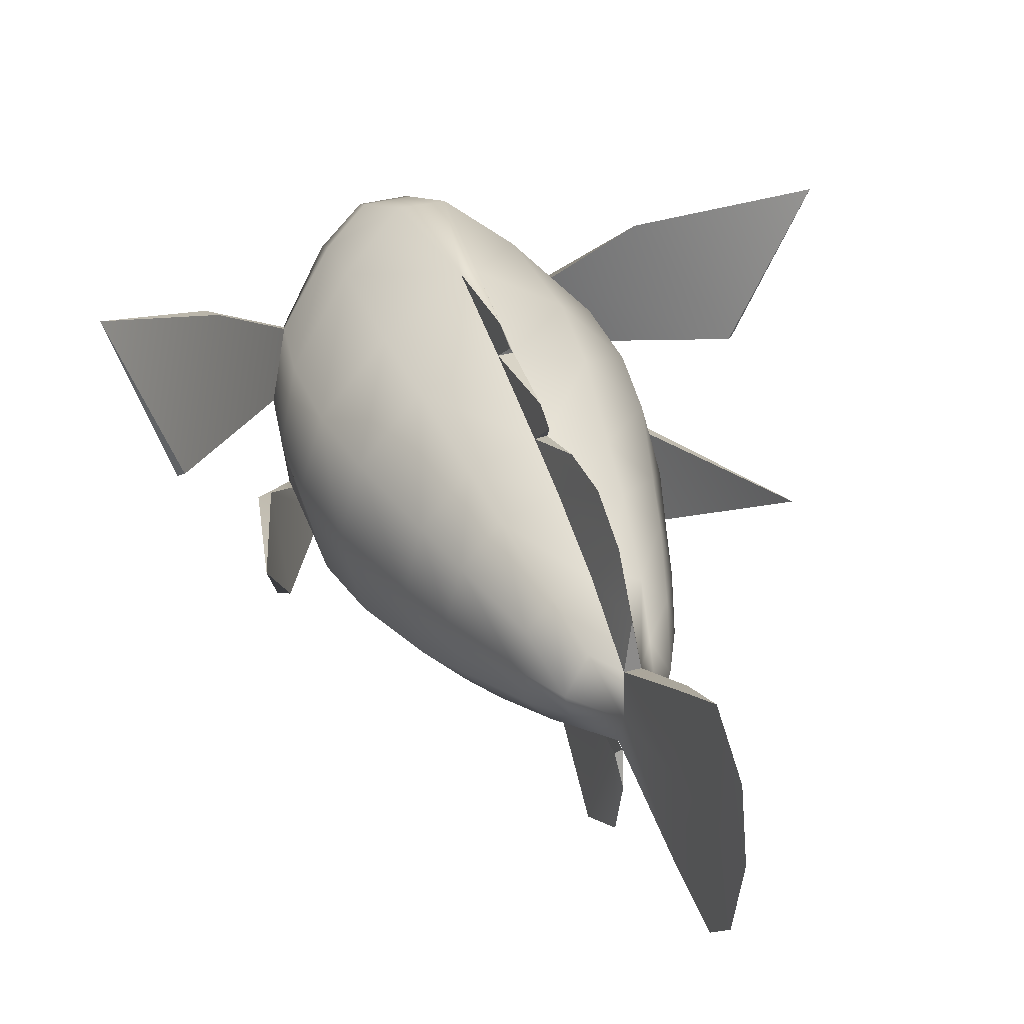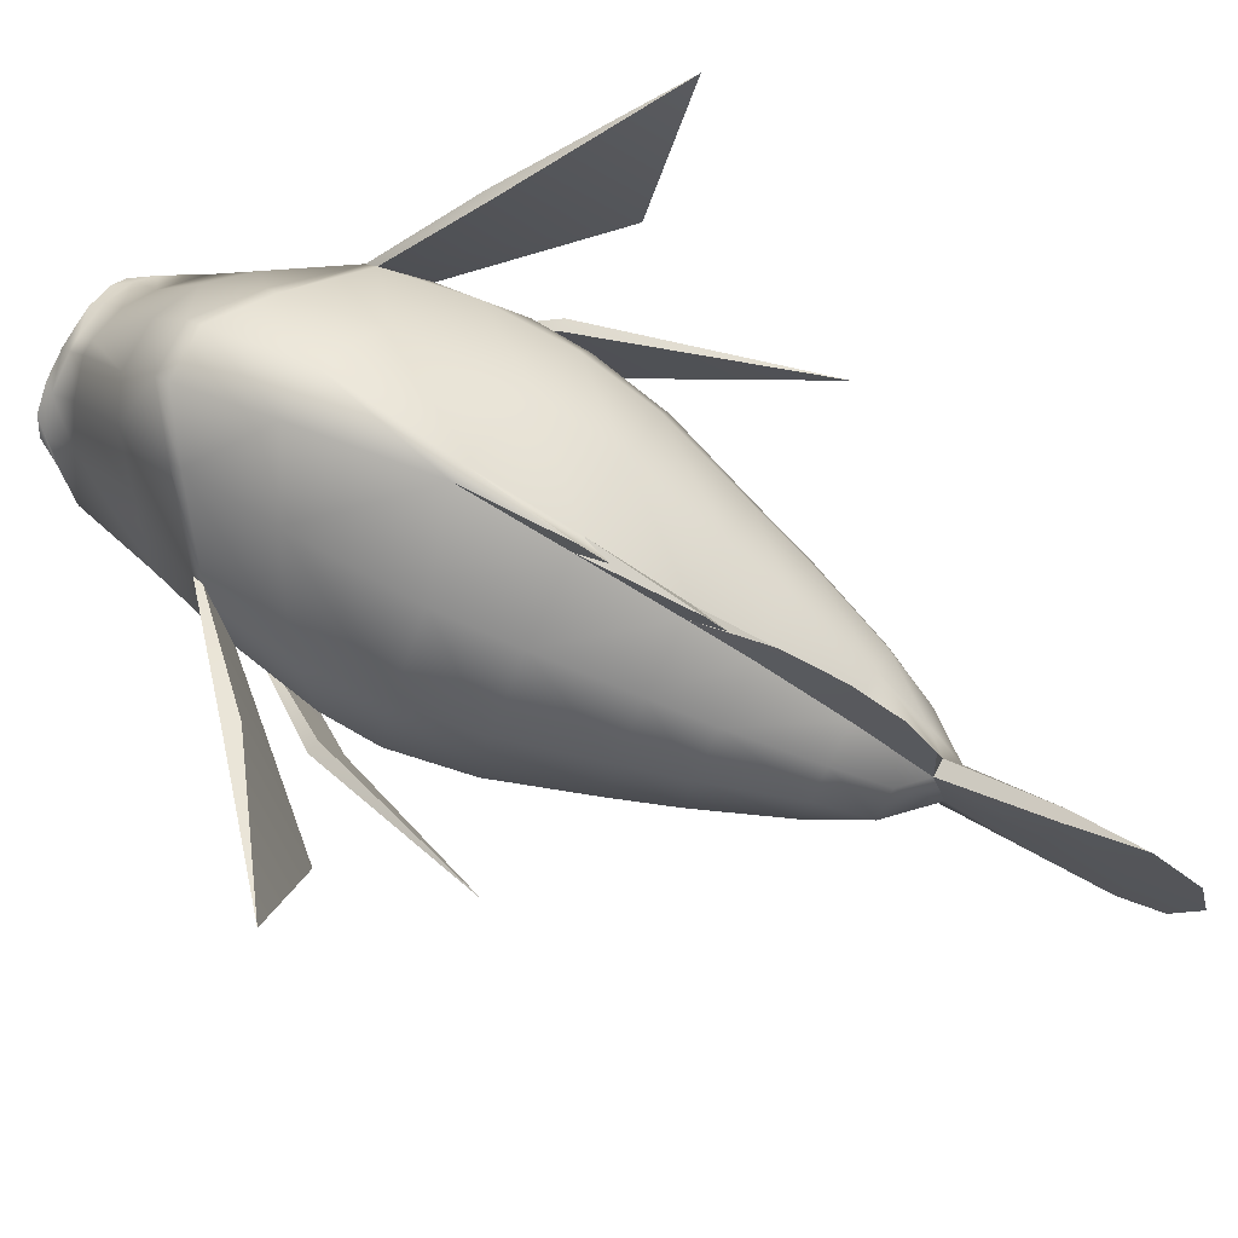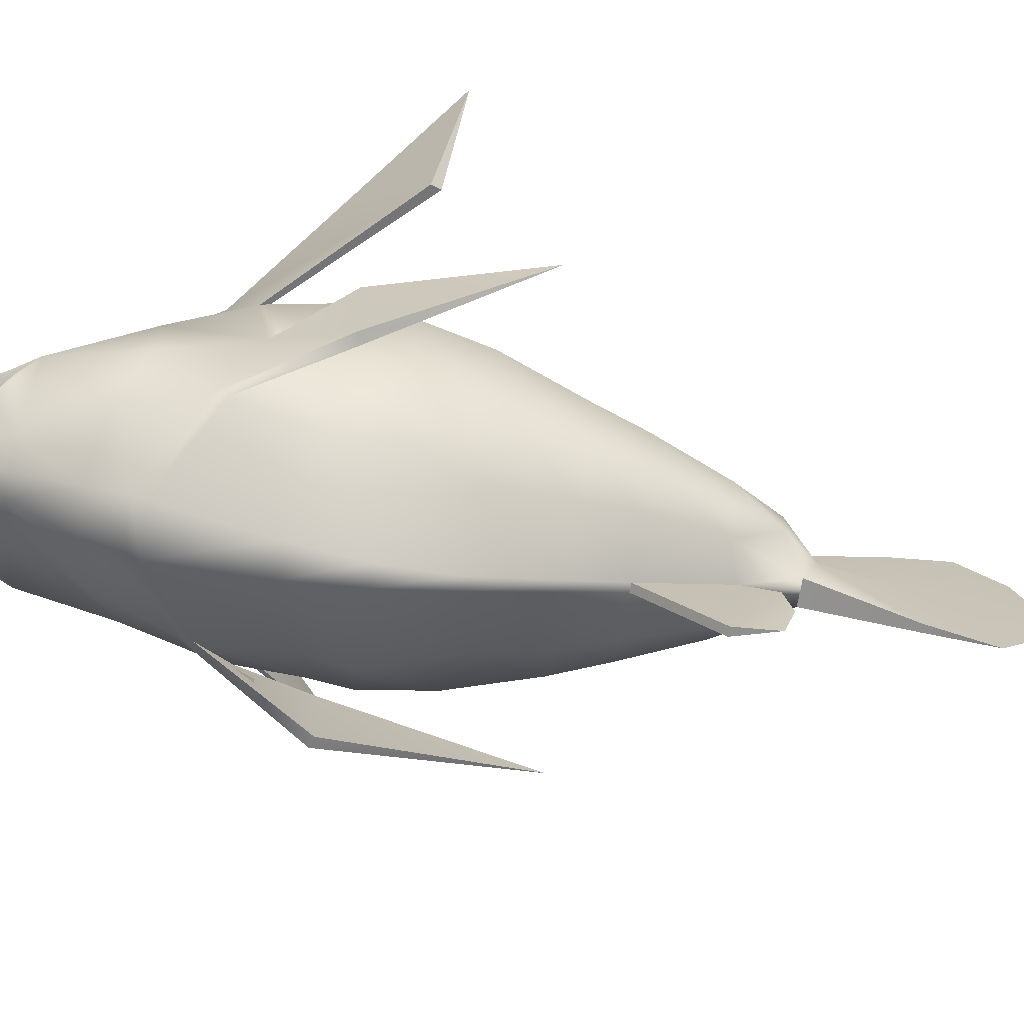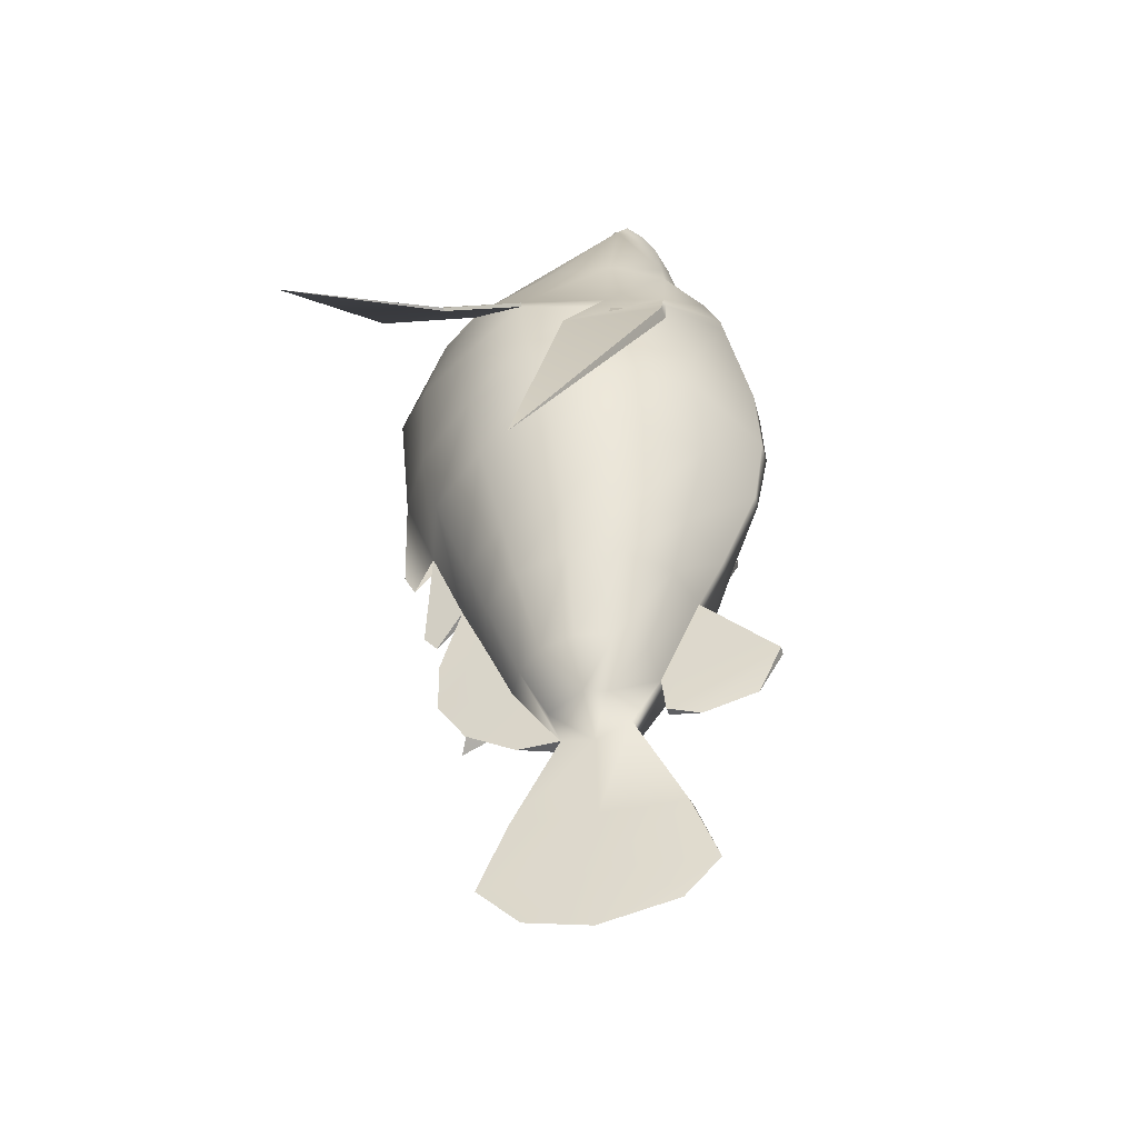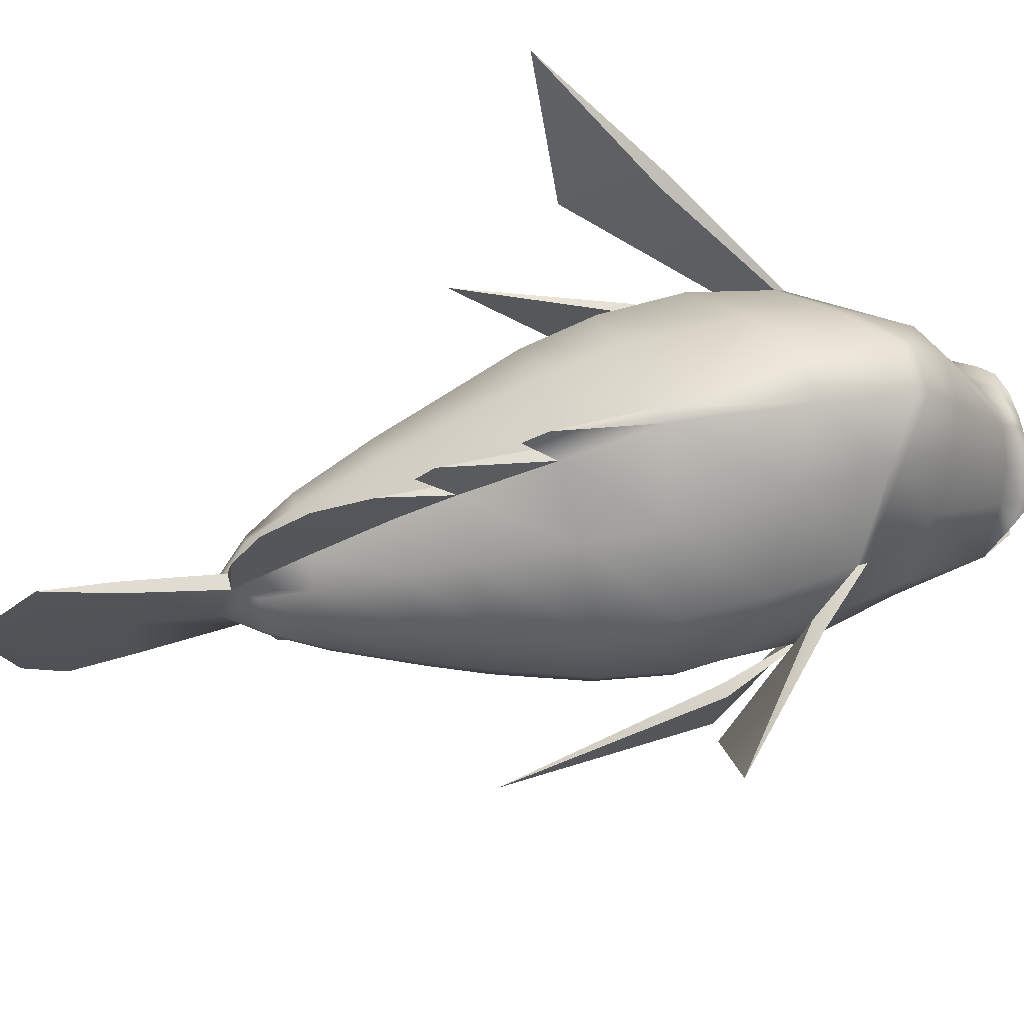
<metadata>
{"format":"obj","ext":"obj","renderer":"f3d","projection":"perspective","resolution":1024,"background":"white","views":[{"elev":33.9,"azim":159.0,"up":"+Y"},{"elev":78.2,"azim":117.1,"up":"+Y"},{"elev":-72.6,"azim":80.3,"up":"+Y"},{"elev":-48.5,"azim":-75.8,"up":"+Z"},{"elev":69.8,"azim":-103.6,"up":"+Y"}]}
</metadata>
<code>
g default
v 0.4544 -0.429 2.133
v 0.1519 -0.6172 2.165
v -0.09926 -0.6636 2.173
v -0.2416 -0.6134 2.158
v -0.5613 -0.4362 2.133
v -0.3856 -0.2856 2.236
v -0.2416 -0.1751 2.288
v -0.07723 -0.1288 2.313
v 0.1519 -0.1754 2.271
v 0.2959 -0.287 2.213
v 0.5564 -0.4088 1.685
v 0.3899 -0.666 1.791
v -0.1599 -0.8259 1.853
v -0.4371 -0.6554 1.791
v -0.6466 -0.4088 1.685
v -0.6783 -0.1195 1.691
v -0.5146 0.1893 1.81
v -0.3272 0.3862 1.927
v -0.1325 0.4401 2
v 0.2603 0.4035 1.927
v 0.4244 0.1893 1.81
v 0.5881 -0.1195 1.691
v 0.6721 -0.3998 1.23
v 0.4878 -0.6739 1.398
v -0.1829 -0.9048 1.65
v -0.5775 -0.6739 1.398
v -0.7617 -0.3998 1.23
v -0.7981 0.02907 1.305
v -0.6869 0.2895 1.46
v -0.3827 0.5588 1.667
v -0.1384 0.6464 1.836
v 0.3205 0.5516 1.667
v 0.5973 0.2895 1.46
v 0.7085 0.02907 1.305
v 0.6752 -0.4607 0.8681
v 0.4394 -0.8036 0.9399
v -0.1306 -1.037 1.021
v -0.5076 -0.8036 0.9399
v -0.7434 -0.4607 0.8681
v -0.8573 -0.02115 0.8895
v -0.7455 0.3298 1.029
v -0.4322 0.6529 1.204
v -0.1514 0.863 1.327
v 0.364 0.6529 1.204
v 0.6773 0.3298 1.029
v 0.7891 0.02264 0.8895
v 0.6781 -0.5047 0.6484
v 0.4719 -0.8063 0.6534
v -0.0976 -1.054 0.6552
v -0.5401 -0.8063 0.6534
v -0.7463 -0.5047 0.6484
v -0.8565 -0.08266 0.6417
v -0.7463 0.2956 0.6349
v -0.4453 0.6283 0.63
v -0.08319 0.8237 0.7276
v 0.3771 0.6283 0.63
v 0.6781 0.2956 0.6349
v 0.7883 -0.08266 0.6417
v 0.6206 -0.5088 0.2907
v 0.344 -0.8035 0.2952
v -0.07026 -0.9931 0.2969
v -0.4122 -0.8035 0.2952
v -0.6888 -0.5088 0.2907
v -0.7901 -0.1211 0.2845
v -0.6888 0.2499 0.2783
v -0.4122 0.5532 0.2737
v -0.07857 0.6642 0.2721
v 0.344 0.5532 0.2737
v 0.6206 0.2499 0.2783
v 0.7219 -0.1211 0.2845
v 0.4964 -0.4842 -0.1394
v 0.2962 -0.6893 -0.1358
v -0.06187 -0.8087 -0.1345
v -0.3591 -0.6893 -0.1358
v -0.5593 -0.4842 -0.1394
v -0.6386 -0.1596 -0.1442
v -0.5593 0.165 -0.1491
v -0.3426 0.4026 -0.1526
v -0.0661 0.4999 -0.1539
v 0.2797 0.4026 -0.1526
v 0.4964 0.165 -0.1491
v 0.5757 -0.1596 -0.1442
v 0.4185 -0.4123 -0.4103
v 0.242 -0.6058 -0.4074
v -0.06427 -0.6766 -0.4063
v -0.2999 -0.6058 -0.4074
v -0.4763 -0.4123 -0.4103
v -0.5409 -0.148 -0.4142
v -0.4763 0.1163 -0.4182
v -0.2999 0.3097 -0.4211
v -0.06378 0.3847 -0.4222
v 0.242 0.3097 -0.4211
v 0.4185 0.1163 -0.4182
v 0.4831 -0.148 -0.4142
v 0.2845 -0.3239 -0.8061
v 0.1661 -0.4538 -0.8013
v -0.05731 -0.4746 -0.8665
v -0.2191 -0.4538 -0.8013
v -0.3375 -0.3239 -0.8039
v -0.3809 -0.1465 -0.8059
v -0.3375 0.03093 -0.8126
v -0.2191 0.1608 -0.8114
v -0.0826 0.2258 -0.8141
v 0.1661 0.1608 -0.8133
v 0.2845 0.03093 -0.8114
v 0.3279 -0.1465 -0.8087
v 0.1811 -0.2549 -1.049
v -0.1184 -0.3457 -1.154
v -0.2274 -0.2549 -1.049
v -0.2537 -0.1472 -1.05
v -0.1555 0.03927 -1.053
v -0.07408 -0.001416 -1.16
v 0.1092 0.03927 -1.053
v 0.2074 -0.1472 -1.05
v -0.04485 -0.4228 2.316
v -0.3232 -0.4544 2.321
v -0.226 -0.3973 2.315
v 0.2528 -0.4452 2.316
v 0.1221 -0.3925 2.315
v -0.2397 -0.4582 2.317
v -0.1483 -0.4711 2.318
v -0.06417 -0.4881 2.318
v 0.05715 -0.4692 2.318
v 0.1448 -0.4479 2.317
v 0.0009 -0.001633 -1.159
v -0.001981 0.2194 -0.814
v -0.01088 0.3852 -0.4221
v -0.01027 0.4968 -0.1538
v -0.009545 0.6637 0.2723
v -0.009103 0.8249 0.7278
v 0.07238 0.8669 1.327
v 0.08954 0.6464 1.836
v 0.08693 0.4417 2.001
v -0.008831 -0.1288 2.313
v 0.01387 -0.3484 -1.154
v -0.0195 -0.4802 -0.8664
v -0.01972 -0.6787 -0.4065
v -0.01076 -0.8079 -0.1347
v -0.002749 -0.9901 0.2967
v 0.01199 -1.054 0.655
v 0.03819 -1.038 1.02
v 0.07847 -0.9015 1.653
v 0.0602 -0.8249 1.853
v 0.01402 -0.6593 2.17
v -0.02416 -0.4885 2.318
v 0.0297 -0.1736 -1.236
v -0.1184 -0.1736 -1.236
v -0.01064 0.2391 -1.616
v -0.01582 -0.1716 -1.63
v -0.0638 -0.1716 -1.63
v -0.06366 0.2399 -1.616
v -0.02109 -0.5931 -1.645
v -0.06394 -0.5832 -1.644
v -0.03018 0.3918 -1.934
v -0.01629 -0.1471 -1.952
v -0.06424 -0.1485 -1.952
v -0.0352 -0.7042 -1.971
v -0.03945 0.1802 -2.159
v -0.03566 -0.1437 -2.236
v -0.03011 -0.5283 -2.155
v -0.04069 0.4659 -0.9838
v -0.04069 0.2175 -1.131
v -0.04069 0.6068 -0.7621
v -0.04069 0.6122 -0.4866
v -0.01452 -0.4983 -1.052
v -0.01474 -1.045 -0.7912
v -0.05928 -1.044 -0.7895
v -0.05233 -0.4939 -1.048
v -0.03715 -0.6549 -1.1
v -0.03715 -0.9252 -1.029
v -0.463 -0.3977 2.288
v -0.3855 -0.3321 2.342
v -0.3553 -0.4354 2.382
v -0.226 -0.4019 2.376
v -0.2416 -0.2525 2.38
v -0.1215 -0.3495 2.376
v -0.07731 -0.1816 2.38
v -0.06265 -0.3338 2.376
v -0.008816 -0.1816 2.38
v 0.1519 -0.2525 2.38
v -0.02357 -0.3335 2.376
v 0.02925 -0.3512 2.376
v 0.1222 -0.3979 2.377
v -0.04486 -0.4231 2.377
v 0.2958 -0.3321 2.34
v 0.3593 -0.3992 2.271
v 0.2689 -0.4213 2.364
v -0.3661 -0.5407 2.327
v -0.4737 -0.4737 2.289
v -0.2397 -0.5043 2.366
v -0.3468 -0.468 2.328
v -0.2416 -0.5827 2.362
v -0.1483 -0.5206 2.377
v -0.09926 -0.6228 2.35
v -0.06417 -0.5488 2.37
v 0.01401 -0.6228 2.353
v -0.02416 -0.5475 2.37
v 0.2847 -0.5242 2.303
v 0.1519 -0.578 2.363
v 0.1448 -0.4949 2.366
v 0.05715 -0.5197 2.377
v 0.3697 -0.4602 2.229
v 0.2565 -0.466 2.318
v -0.3916 -0.3786 2.388
v -0.3269 -0.3244 2.411
v -0.3031 -0.4096 2.396
v -0.1959 -0.3818 2.411
v -0.2078 -0.2613 2.425
v -0.1091 -0.3313 2.425
v -0.07281 -0.2317 2.424
v -0.06076 -0.32 2.426
v -0.01649 -0.226 2.424
v 0.1156 -0.2613 2.425
v -0.02862 -0.3198 2.426
v 0.01481 -0.3325 2.425
v 0.2348 -0.3245 2.411
v 0.3001 -0.3799 2.372
v 0.09205 -0.3786 2.411
v 0.2258 -0.4014 2.38
v 0.4867 -0.6858 1.34
v 0.6757 -0.3964 1.17
v 0.7179 0.03438 1.26
v 0.6066 0.306 1.414
v 0.3212 0.57 1.617
v 0.08755 0.672 1.777
v -0.1399 0.6715 1.777
v -0.3842 0.5764 1.617
v -0.6937 0.306 1.414
v -0.805 0.0293 1.26
v -0.7628 -0.3964 1.17
v -0.5738 -0.6858 1.34
v -0.1769 -0.9201 1.577
v 0.0738 -0.9174 1.58
v -1.296 0.2751 0.6609
v -1.027 0.6394 1.137
v -0.9897 0.6952 1.091
v -1.28 0.2725 0.6539
v 1.059 0.6907 1.043
v 1.325 0.1245 0.6695
v 1.302 0.1583 0.6218
v 1.015 0.6899 0.9889
v -1.623 0.9945 0.6111
v 1.614 1.008 0.5659
v -0.006336 0.7094 -0.2277
v -0.009839 0.6394 -0.3159
v -0.009508 0.8337 0.2509
v -0.009912 0.7762 0.1309
v -0.9474 -0.7277 0.7949
v -0.9714 -0.2387 0.8167
v -0.9137 -0.2216 0.807
v -0.8911 -0.7347 0.7793
v 0.914 -0.2212 0.8884
v 0.8579 -0.7493 0.8638
v 0.8024 -0.7536 0.8458
v 0.857 -0.2014 0.8763
v -1.182 -0.03287 -0.2546
v 1.113 -0.04568 0.06519
g sheepfish
f 1 2 12 11
f 143 144 3 13
f 3 4 14 13
f 4 5 15 14
f 5 16 15
f 5 6 17 16
f 6 7 18 17
f 7 8 19 18
f 133 134 9 20
f 9 10 21 20
f 10 1 22 21
f 1 11 22
f 11 12 24 23
f 142 143 13 25
f 13 14 26 25
f 14 15 27 26
f 15 16 28 27
f 16 17 29 28
f 17 18 30 29
f 18 19 31 30
f 132 133 20 32
f 20 21 33 32
f 21 22 34 33
f 22 11 23 34
f 35 36 48 47
f 140 141 37 49
f 37 38 50 49
f 38 39 51 50
f 39 40 52 51
f 40 41 53 52
f 41 42 54 53
f 42 43 55 54
f 130 131 44 56
f 44 45 57 56
f 45 46 58 57
f 46 35 47 58
f 47 48 60 59
f 139 140 49 61
f 49 50 62 61
f 50 51 63 62
f 51 52 64 63
f 52 53 65 64
f 53 54 66 65
f 54 55 67 66
f 129 130 56 68
f 56 57 69 68
f 57 58 70 69
f 58 47 59 70
f 59 60 72 71
f 138 139 61 73
f 61 62 74 73
f 62 63 75 74
f 63 64 76 75
f 64 65 77 76
f 65 66 78 77
f 66 67 79 78
f 128 129 68 80
f 68 69 81 80
f 69 70 82 81
f 70 59 71 82
f 71 72 84 83
f 137 138 73 85
f 73 74 86 85
f 74 75 87 86
f 75 76 88 87
f 76 77 89 88
f 77 78 90 89
f 78 79 91 90
f 127 128 80 92
f 80 81 93 92
f 81 82 94 93
f 82 71 83 94
f 83 84 96 95
f 85 86 98 97
f 86 87 99 98
f 87 88 100 99
f 88 89 101 100
f 89 90 102 101
f 90 91 103 102
f 126 127 92 104
f 92 93 105 104
f 93 94 106 105
f 94 83 95 106
f 95 96 107
f 135 136 97 108
f 97 98 109 108
f 98 99 109
f 99 100 110 109
f 100 101 110
f 101 102 111 110
f 102 103 112 111
f 125 126 104 113
f 104 105 114 113
f 105 106 114
f 106 95 107 114
f 123 124 115
f 122 145 115
f 121 122 115
f 120 121 115
f 116 120 115
f 205 204 206 207
f 208 205 207 209
f 210 208 209 211
f 213 212 214 215
f 183 182 184
f 118 119 115
f 124 118 115
f 117 116 115
f 176 174 184
f 178 176 184
f 217 216 218 219
f 216 213 215 218
f 182 181 184
f 189 188 190 191
f 188 192 193 190
f 192 194 195 193
f 194 196 197 195
f 199 198 200 201
f 198 202 203 200
f 232 233 142 25
f 25 26 231 232
f 27 28 229 230
f 29 30 227 228
f 30 31 226 227
f 224 225 132 32
f 32 33 223 224
f 238 239 243
f 34 23 221 222
f 43 131 130 55
f 31 132 225 226
f 19 133 132 31
f 8 134 133 19
f 214 212 210 211
f 184 181 178
f 96 136 135 107
f 84 137 136 96
f 72 138 137 84
f 60 139 138 72
f 48 140 139 60
f 36 141 140 48
f 24 142 233 220
f 12 143 142 24
f 2 144 143 12
f 197 196 199 201
f 115 145 123
f 146 113 114
f 125 113 146
f 112 147 111
f 111 147 110
f 110 147 109
f 109 147 108
f 146 107 135
f 146 114 107
f 125 146 149 148
f 147 112 151 150
f 112 125 148 151
f 146 135 152 149
f 135 108 153 152
f 108 147 150 153
f 148 149 155 154
f 150 151 154 156
f 151 148 154
f 149 152 157 155
f 152 153 157
f 153 150 156 157
f 154 155 159 158
f 156 154 158 159
f 155 157 160 159
f 157 156 159 160
f 126 125 162 161
f 125 112 162
f 112 103 161 162
f 127 126 161 163
f 103 91 163 161
f 79 128 164
f 128 127 163 164
f 91 79 164 163
f 136 137 166 165
f 137 85 167 166
f 85 97 168 167
f 97 136 165 168
f 165 166 170 169
f 166 167 170
f 167 168 169 170
f 168 165 169
f 6 5 171 172
f 5 116 173 171
f 116 117 174 173
f 7 6 172 175
f 8 7 175 177
f 9 134 179 180
f 115 119 183 184
f 117 115 184 174
f 1 10 185 186
f 119 118 187 183
f 118 1 186 187
f 10 9 180 185
f 134 8 177 179
f 5 188 189
f 120 116 191 190
f 116 5 189 191
f 5 4 192 188
f 121 120 190 193
f 4 3 194 192
f 122 121 193 195
f 3 144 196 194
f 145 122 195 197
f 2 1 198 199
f 124 123 201 200
f 1 202 198
f 1 118 203 202
f 118 124 200 203
f 144 2 199 196
f 123 145 197 201
f 172 171 204 205
f 171 173 206 204
f 173 174 207 206
f 175 172 205 208
f 174 176 209 207
f 177 175 208 210
f 176 178 211 209
f 180 179 212 213
f 181 182 215 214
f 186 185 216 217
f 183 187 219 218
f 187 186 217 219
f 185 180 213 216
f 182 183 218 215
f 179 177 210 212
f 178 181 214 211
f 221 220 36 35
f 222 221 35 46
f 223 222 46 45
f 224 223 45 44
f 131 225 224 44
f 226 225 131 43
f 227 226 43 42
f 228 227 42 41
f 229 228 41 40
f 230 229 40 39
f 231 230 39 38
f 232 231 38 37
f 141 233 232 37
f 220 233 141 36
f 28 29 235 234
f 29 228 236 235
f 228 229 237 236
f 229 28 234 237
f 33 34 239 238
f 34 222 240 239
f 222 223 241 240
f 223 33 238 241
f 234 235 242
f 235 236 242
f 236 237 242
f 237 234 242
f 239 240 243
f 240 241 243
f 241 238 243
f 67 129 244
f 129 128 245 244
f 128 79 245
f 79 67 244 245
f 55 130 246
f 130 129 247 246
f 129 67 247
f 67 55 246 247
f 26 27 249 248
f 27 230 250 249
f 230 231 251 250
f 231 26 248 251
f 23 24 253 252
f 24 220 254 253
f 220 221 255 254
f 221 23 252 255
f 248 249 256
f 249 250 256
f 250 251 256
f 251 248 256
f 252 253 257
f 253 254 257
f 254 255 257
f 255 252 257

</code>
